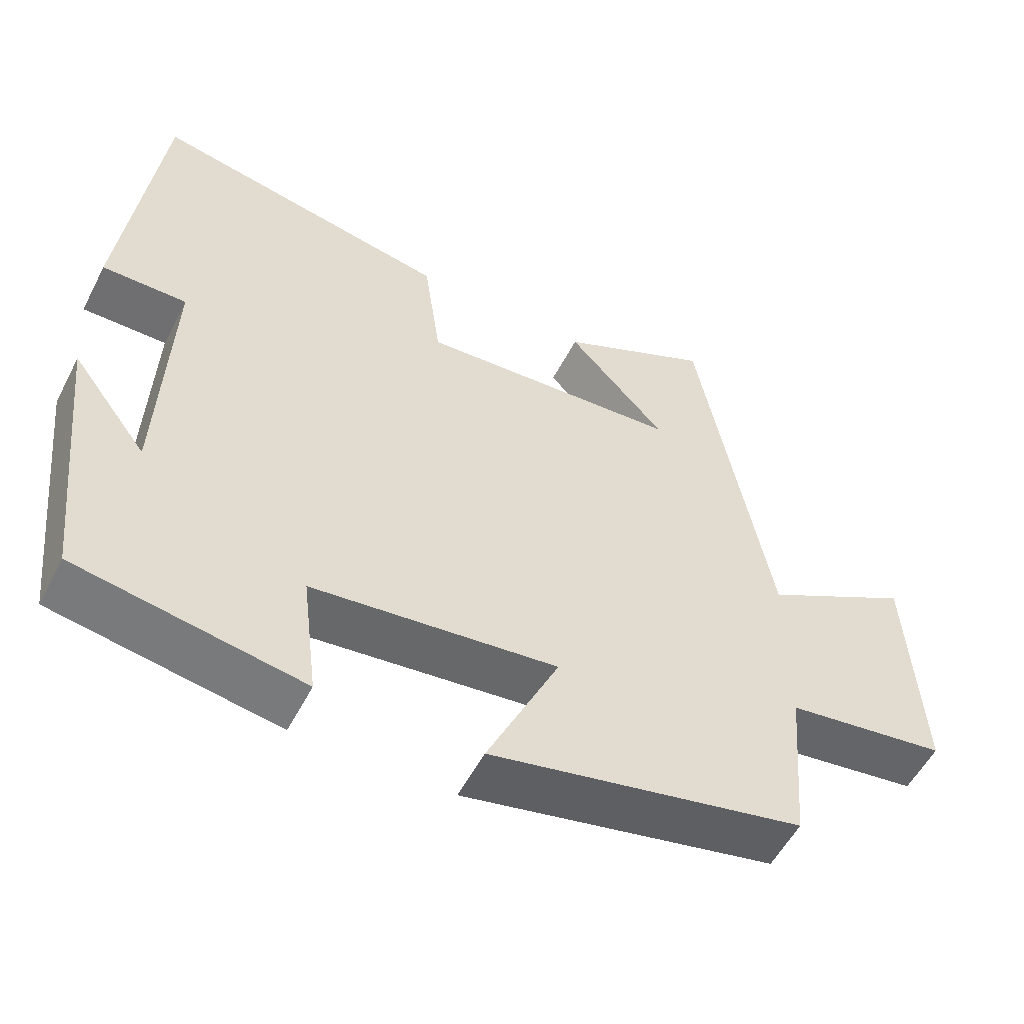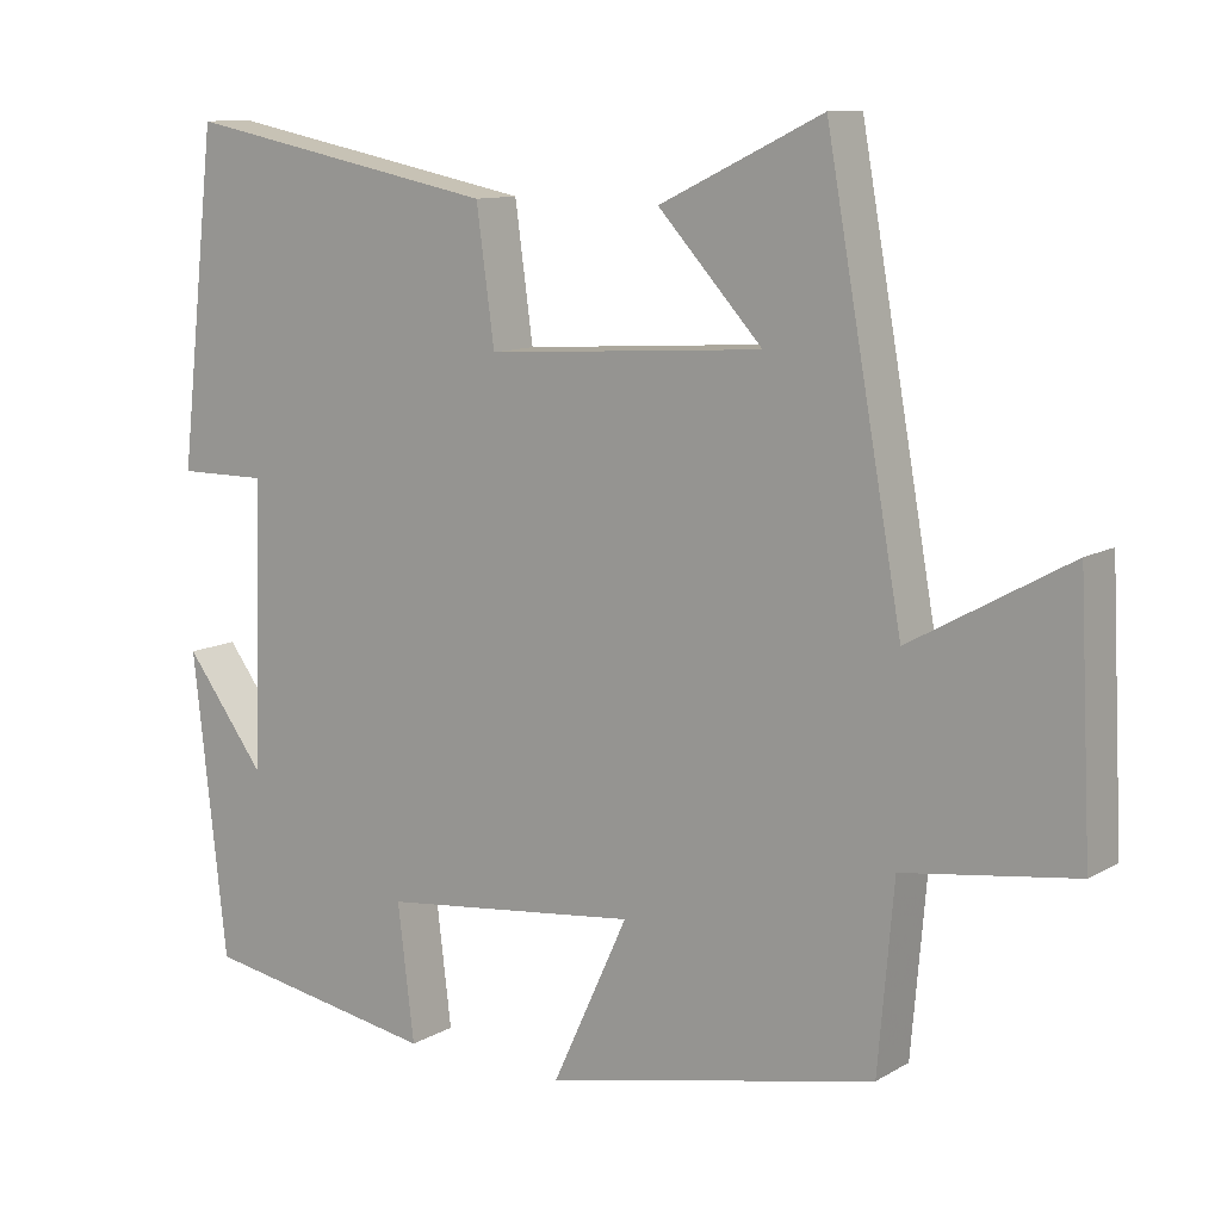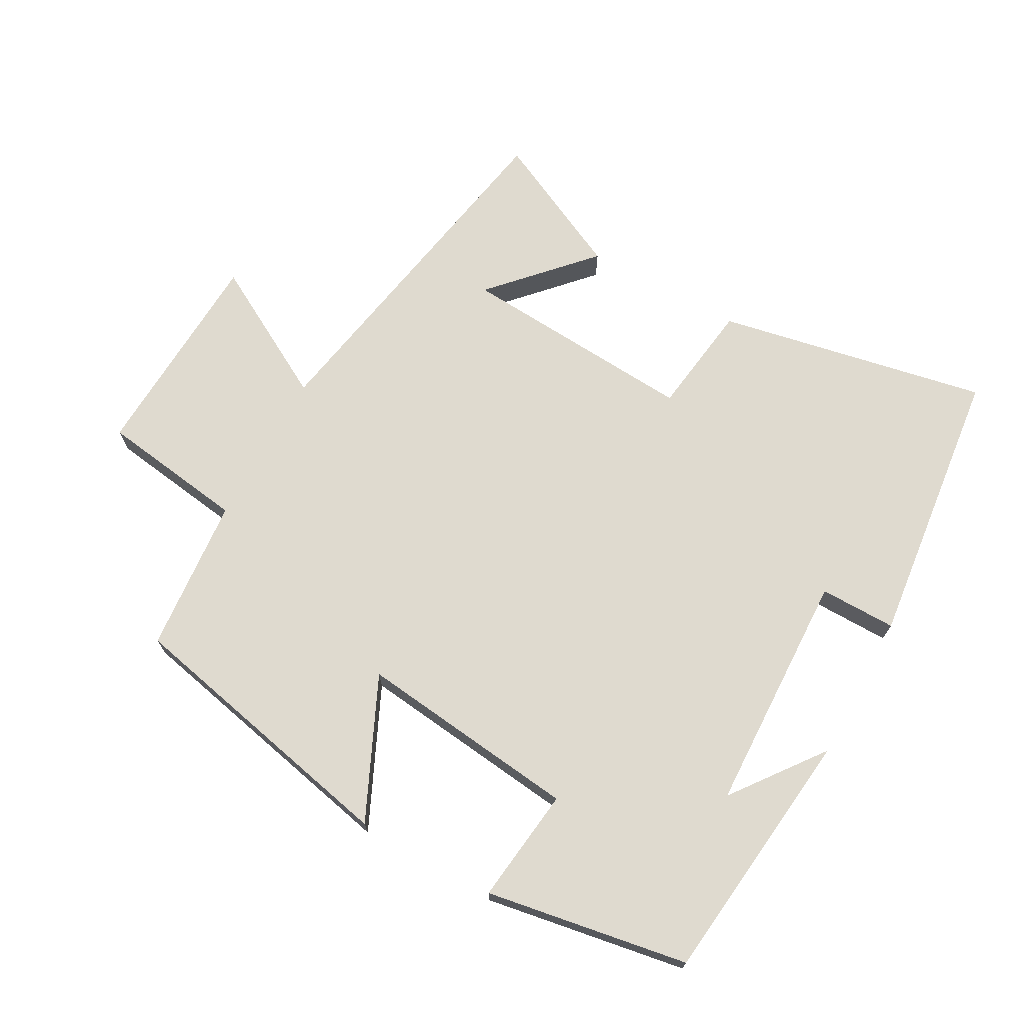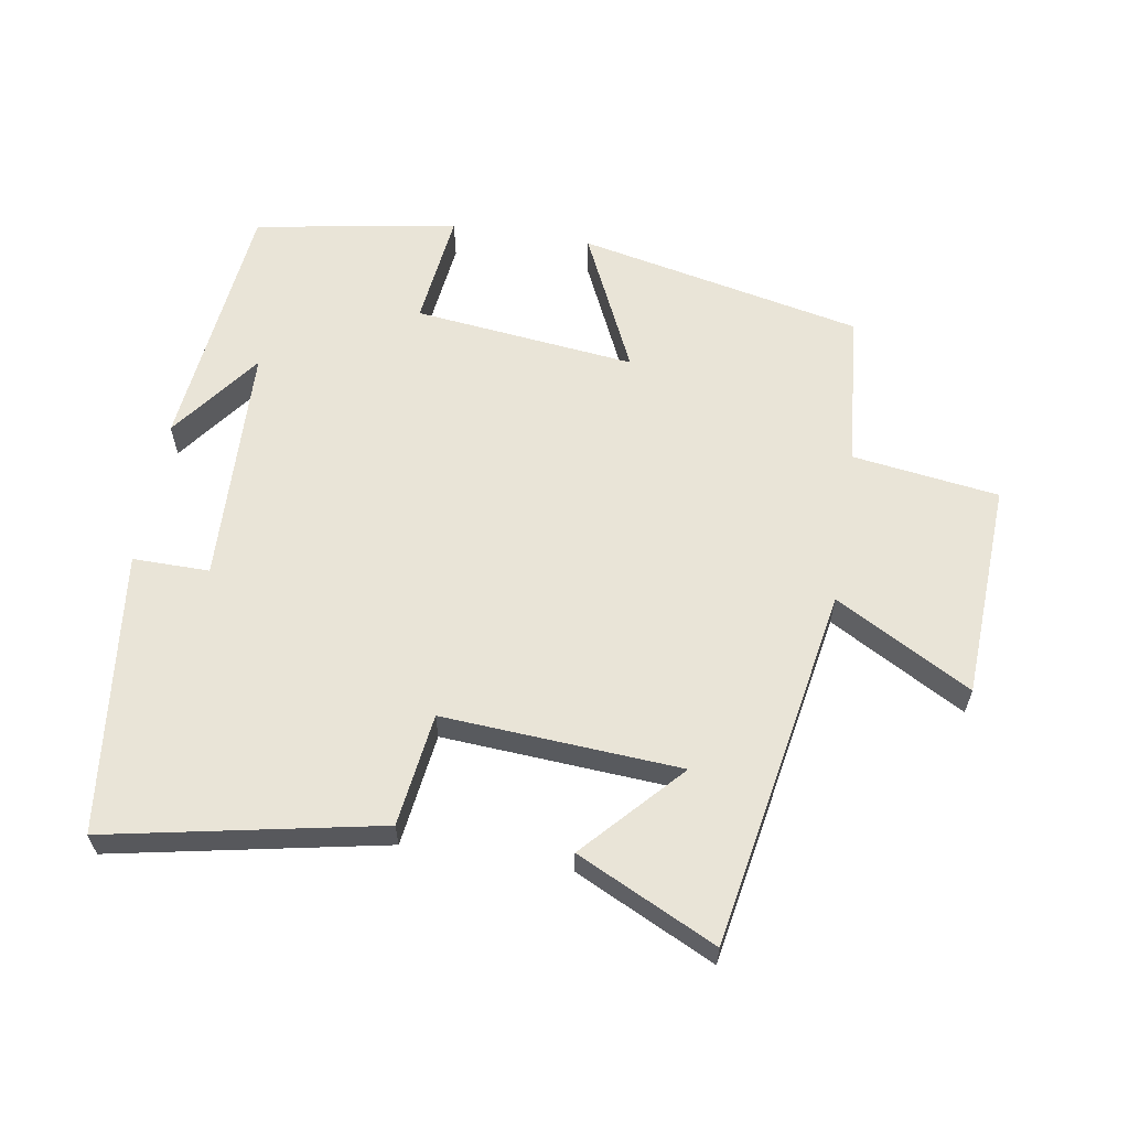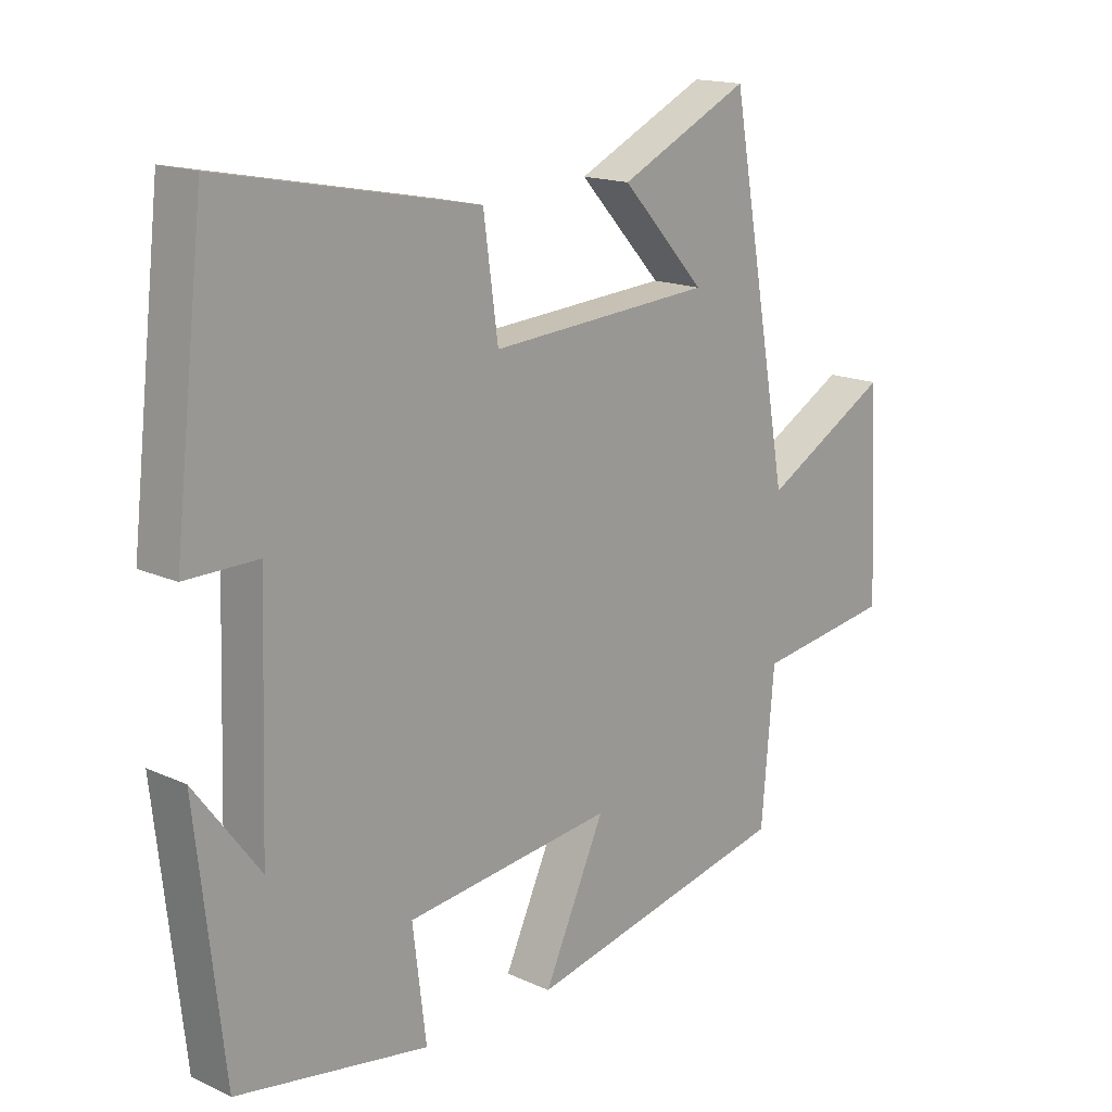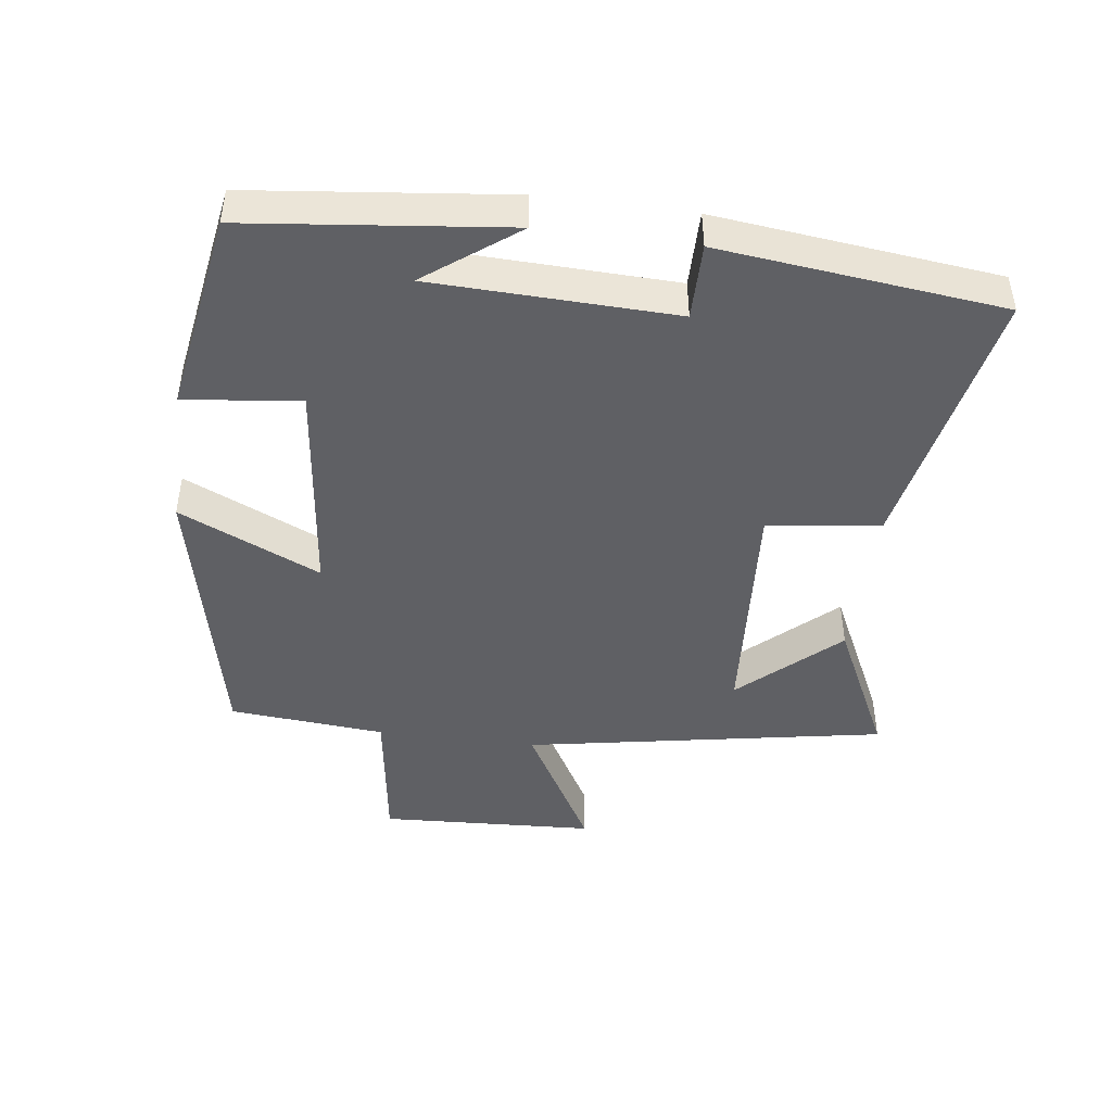
<metadata>
{"format":"obj","ext":"obj","renderer":"f3d","projection":"perspective","resolution":1024,"background":"white","views":[{"elev":-54.9,"azim":-27.1,"up":"+Z"},{"elev":11.0,"azim":35.9,"up":"+Z"},{"elev":70.6,"azim":-151.1,"up":"+Y"},{"elev":61.1,"azim":9.2,"up":"+Y"},{"elev":16.3,"azim":-46.9,"up":"+Z"},{"elev":-44.9,"azim":-97.5,"up":"+Y"}]}
</metadata>
<code>
v 0.403 0.07 0.6
v 0.5 0.07 0.063
v 0.702 0.07 0.176
v 0.718 0.07 -0.146
v 0.5 0.07 -0.177
v 0.48 0.07 -0.409
v 0.057 0.07 -0.5
v 0.154 0.07 -0.29
v -0.176 0.07 -0.328
v -0.155 0.07 -0.5
v -0.457 0.07 -0.449
v -0.5 0.07 -0.065
v -0.398 0.07 -0.2
v -0.386 0.07 0.16
v -0.5 0.07 0.159
v -0.452 0.07 0.579
v -0.048 0.07 0.5
v -0.025 0.07 0.332
v 0.329 0.07 0.356
v 0.196 0.07 0.5
v 0.403 0 0.6
v 0.5 0 0.063
v 0.702 0 0.176
v 0.718 0 -0.146
v 0.5 0 -0.177
v 0.48 0 -0.409
v 0.057 0 -0.5
v 0.154 0 -0.29
v -0.176 0 -0.328
v -0.155 0 -0.5
v -0.457 0 -0.449
v -0.5 0 -0.065
v -0.398 0 -0.2
v -0.386 0 0.16
v -0.5 0 0.159
v -0.452 0 0.579
v -0.048 0 0.5
v -0.025 0 0.332
v 0.329 0 0.356
v 0.196 0 0.5
f 19 20 1
f 16 17 18
f 15 16 18
f 14 15 18
f 13 14 18 19
f 11 12 13
f 9 10 11 13
f 8 9 13 19
f 5 6 7 8
f 19 1 2
f 8 19 2
f 5 8 2
f 2 3 4 5
f 21 40 39
f 38 37 36
f 38 36 35
f 38 35 34
f 39 38 34 33
f 33 32 31
f 33 31 30 29
f 39 33 29 28
f 28 27 26 25
f 22 21 39
f 22 39 28
f 22 28 25
f 25 24 23 22
f 1 21 22 2
f 2 22 23 3
f 3 23 24 4
f 4 24 25 5
f 5 25 26 6
f 6 26 27 7
f 7 27 28 8
f 8 28 29 9
f 9 29 30 10
f 10 30 31 11
f 11 31 32 12
f 12 32 33 13
f 13 33 34 14
f 14 34 35 15
f 15 35 36 16
f 16 36 37 17
f 17 37 38 18
f 18 38 39 19
f 19 39 40 20
f 20 40 21 1

</code>
